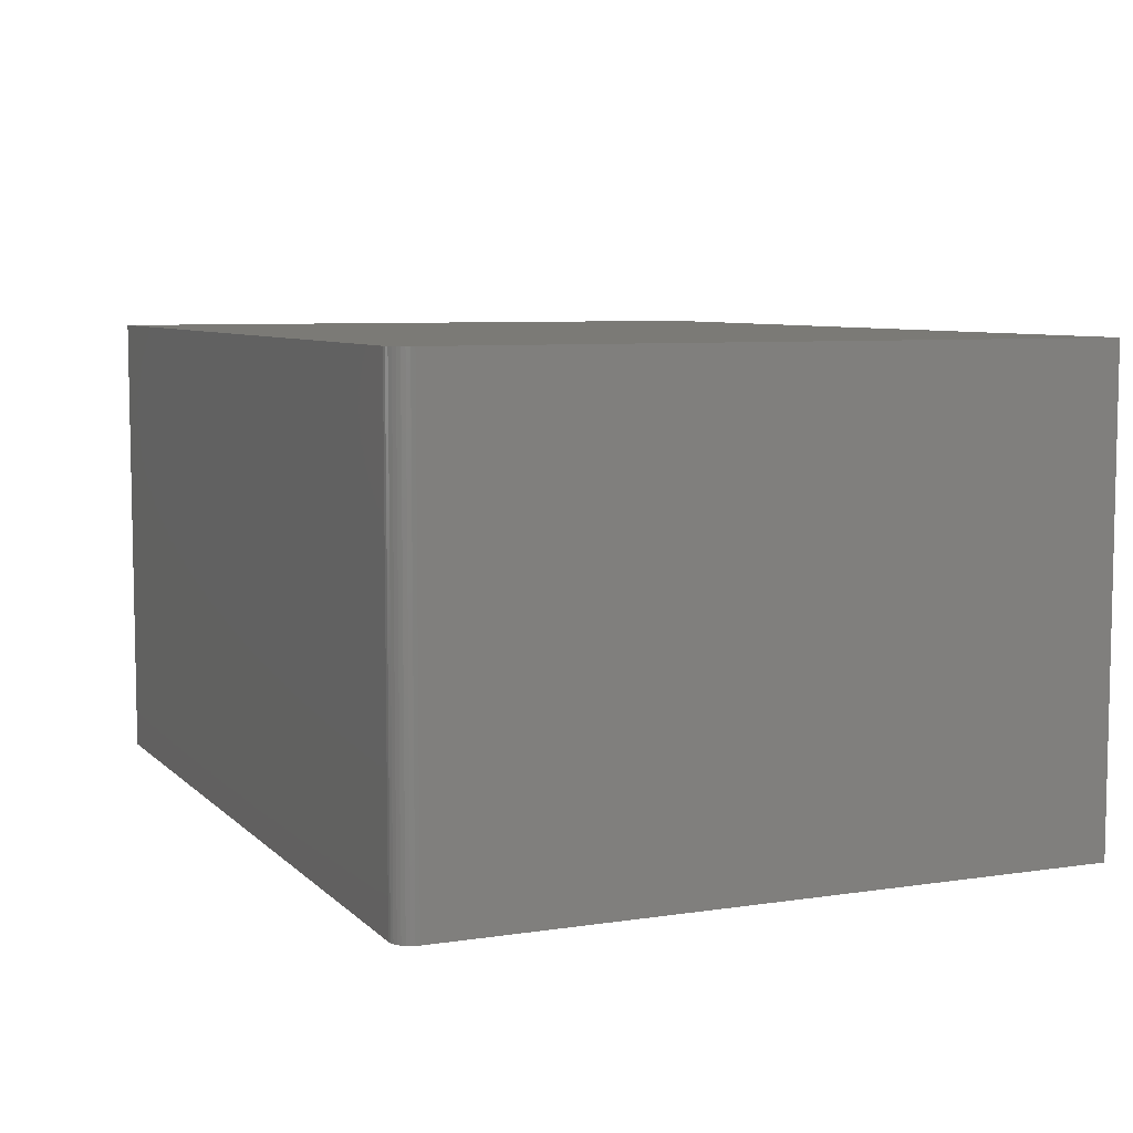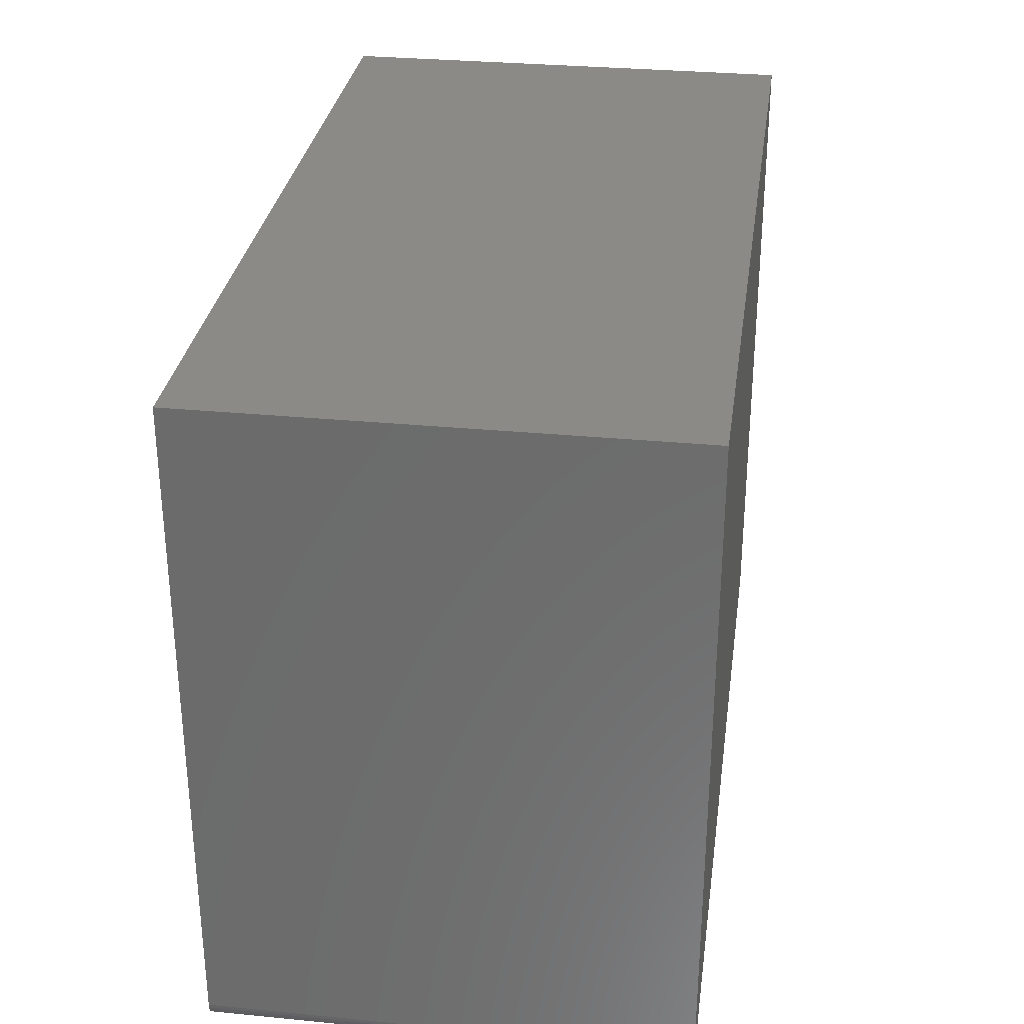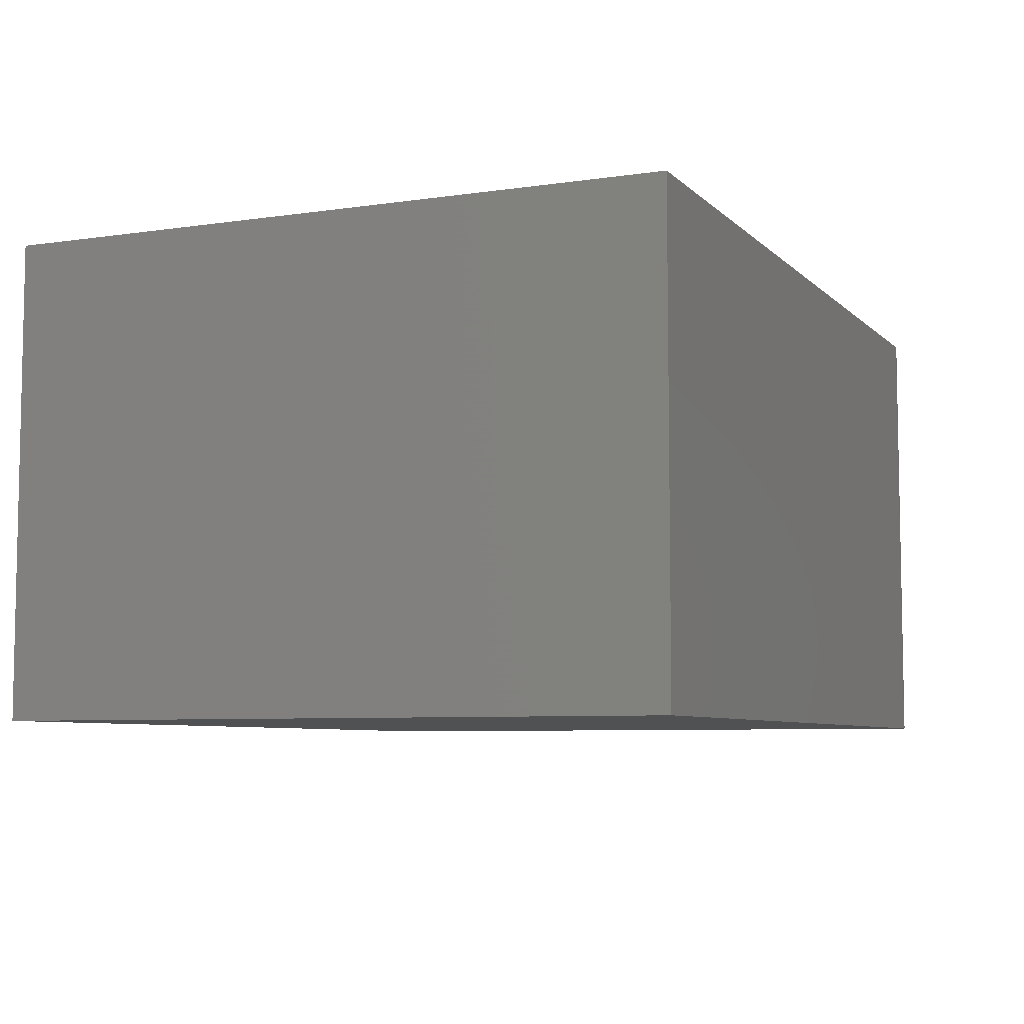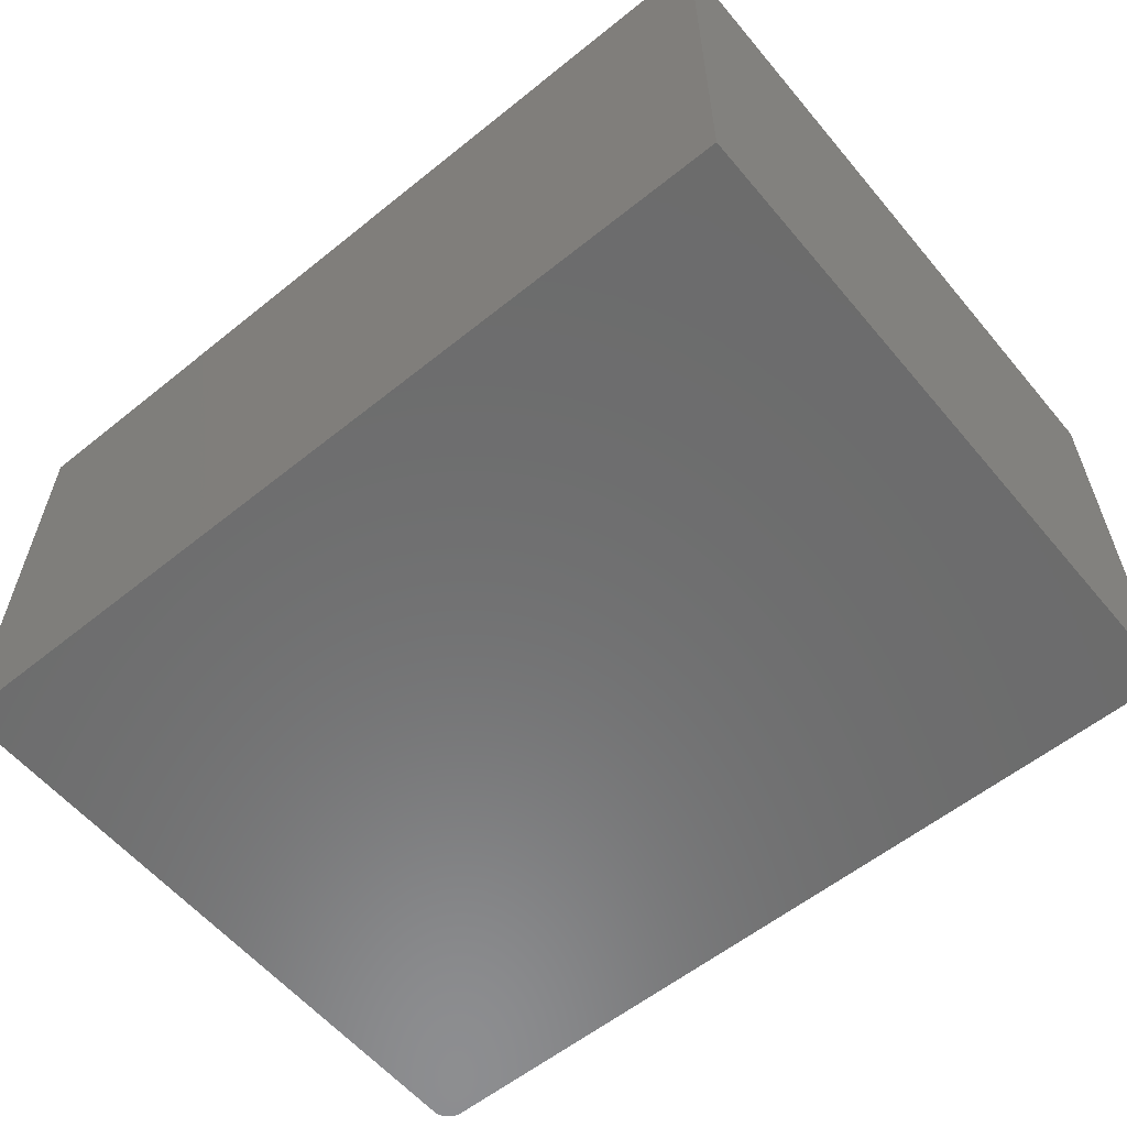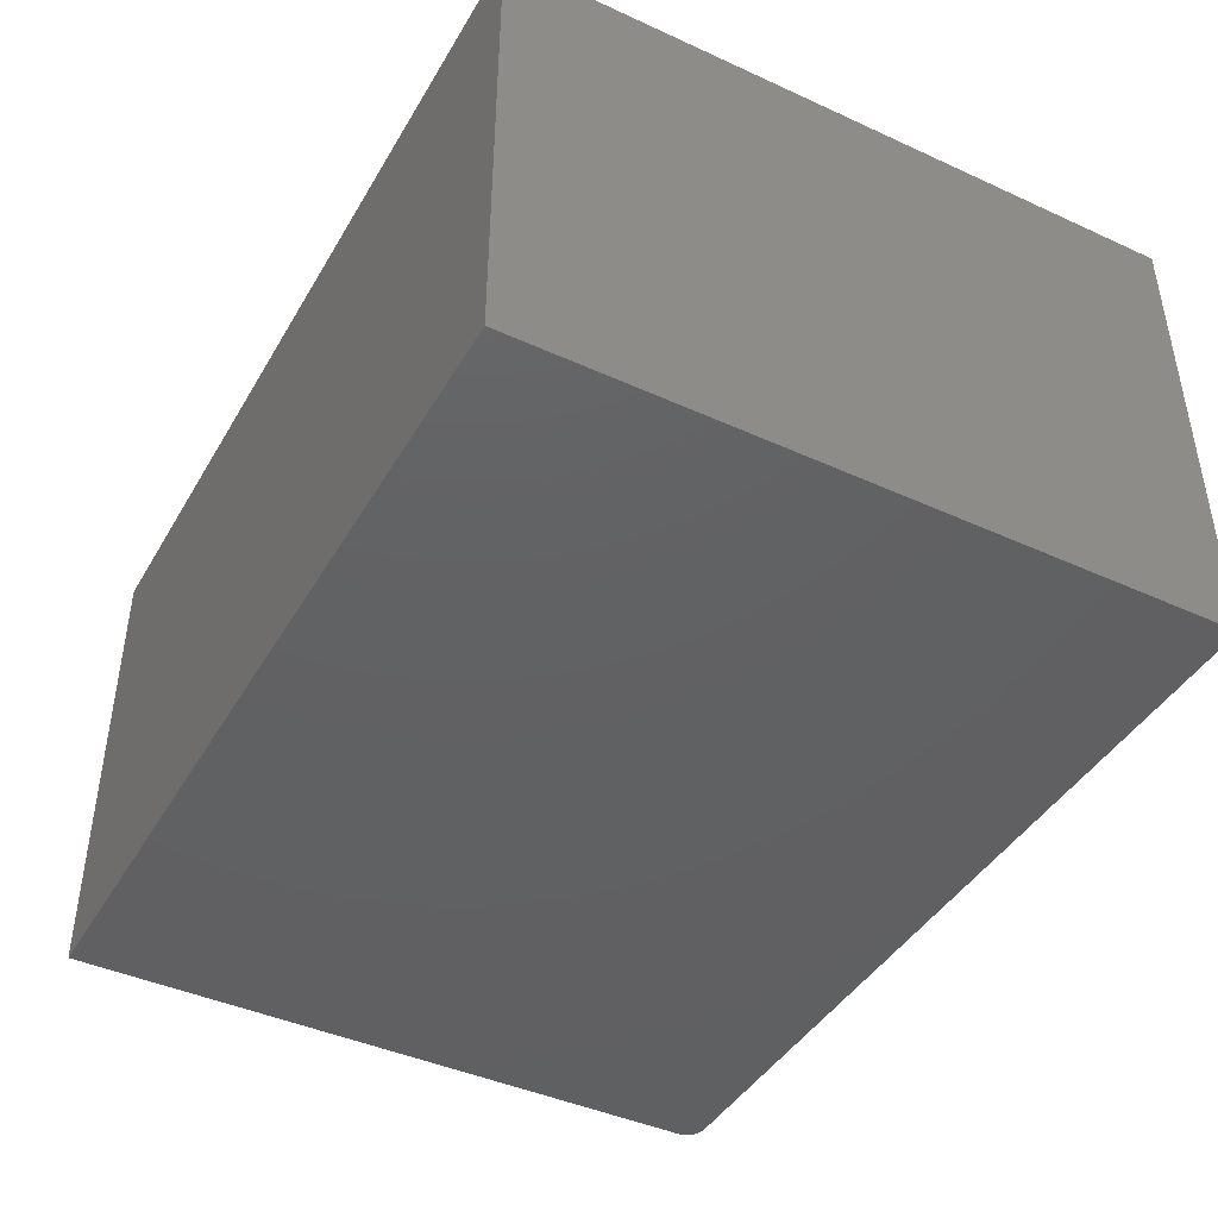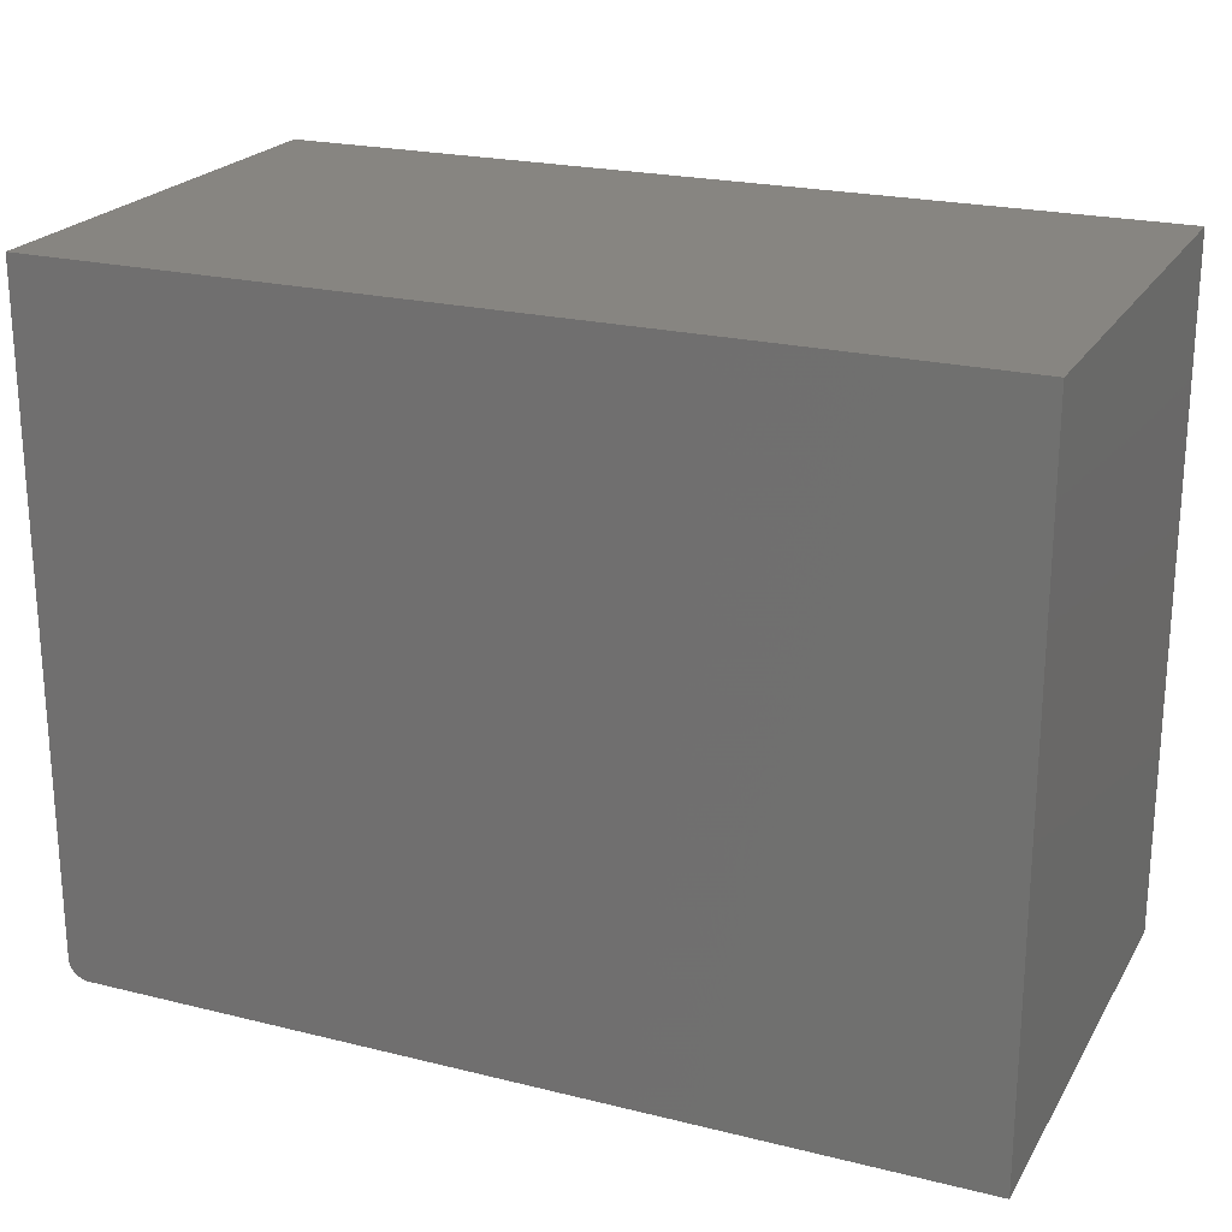
<metadata>
{"format":"stl","ext":"stl","renderer":"f3d","projection":"perspective","resolution":1024,"background":"white","views":[{"elev":7.1,"azim":-113.6,"up":"+Y"},{"elev":30.6,"azim":-82.0,"up":"+Z"},{"elev":-6.7,"azim":113.5,"up":"+Y"},{"elev":-58.4,"azim":39.7,"up":"+Y"},{"elev":-43.0,"azim":61.6,"up":"+Y"},{"elev":22.2,"azim":23.3,"up":"+Z"}]}
</metadata>
<code>
# stl→obj: 24 verts, 44 faces
v -0.69 0.75 -0.5174
v -0.6929 0.75 -0.512
v -0.6814 0.75 -0.526
v -0.6862 0.75 -0.5221
v 0.7031 0.75 0.5433
v 0.7031 0.75 -0.5312
v -0.6947 0.75 -0.5061
v -0.6953 0.75 -0.5
v -0.6953 0.75 0.5433
v -0.6641 0.75 -0.5312
v -0.6702 0.75 -0.5306
v -0.676 0.75 -0.5289
v -0.6814 2.127e-18 -0.526
v -0.6929 2.406e-18 -0.512
v -0.69 2.127e-18 -0.5174
v -0.6862 2.032e-18 -0.5221
v 0.7031 2.746e-16 0.5433
v -0.6953 1.193e-16 0.5433
v -0.6953 3.469e-18 -0.5
v -0.6947 2.859e-18 -0.5061
v 0.7031 1.553e-16 -0.5312
v -0.676 2.406e-18 -0.5289
v -0.6702 2.859e-18 -0.5306
v -0.6641 3.469e-18 -0.5312
f 1 2 3
f 4 1 3
f 5 6 7
f 5 7 8
f 5 8 9
f 7 6 10
f 7 10 11
f 7 11 12
f 7 12 3
f 7 3 2
f 13 14 15
f 13 15 16
f 17 18 19
f 17 19 20
f 17 20 21
f 20 14 13
f 20 13 22
f 20 22 23
f 20 23 24
f 20 24 21
f 9 8 18
f 18 8 19
f 10 6 24
f 24 6 21
f 19 8 20
f 20 8 7
f 20 7 14
f 14 7 2
f 14 2 15
f 15 2 1
f 15 1 16
f 16 1 4
f 16 4 13
f 13 4 3
f 13 3 22
f 22 3 12
f 22 12 23
f 23 12 11
f 23 11 24
f 24 11 10
f 5 9 17
f 17 9 18
f 6 5 21
f 21 5 17

</code>
